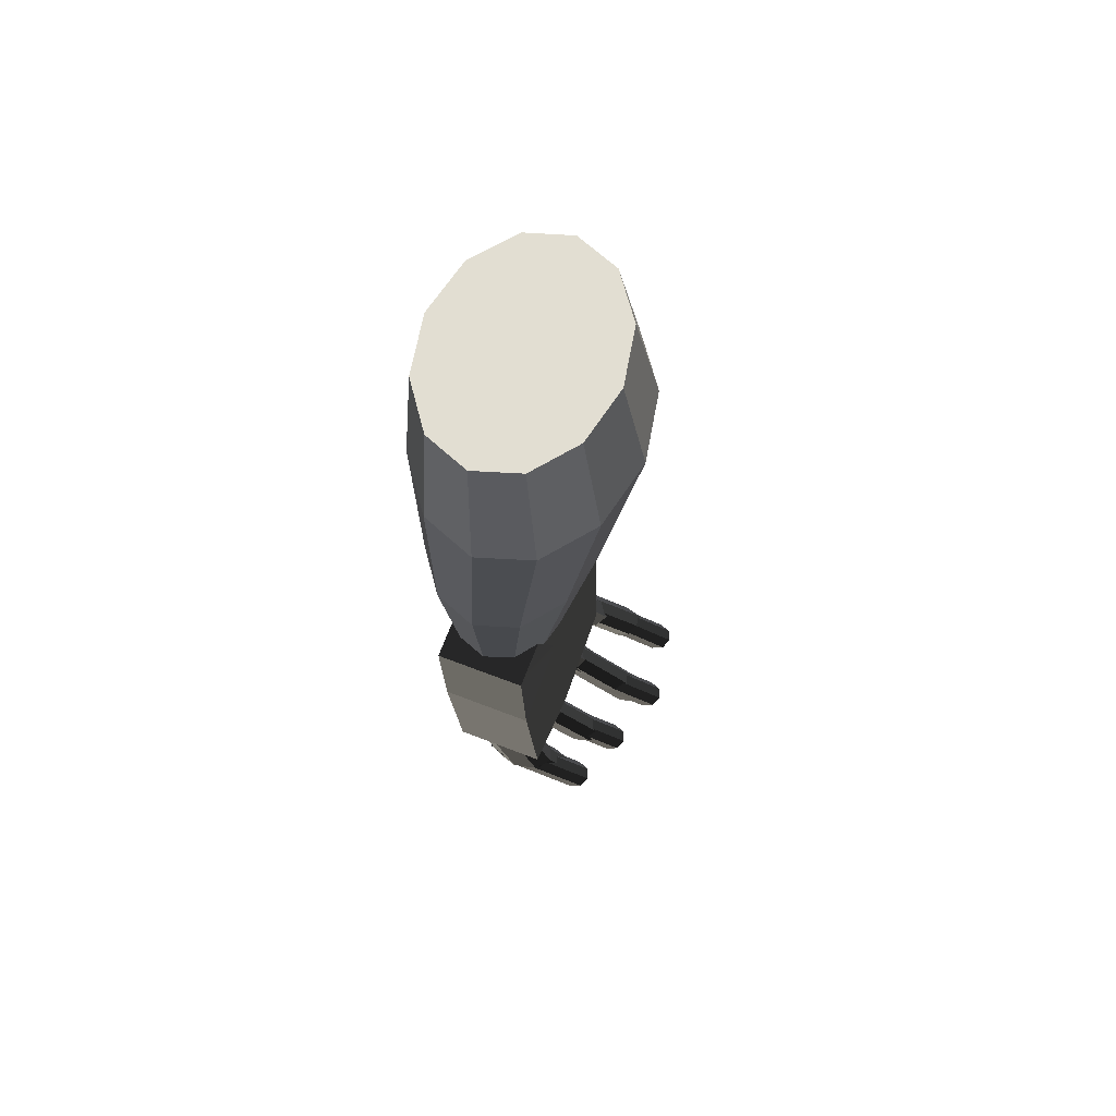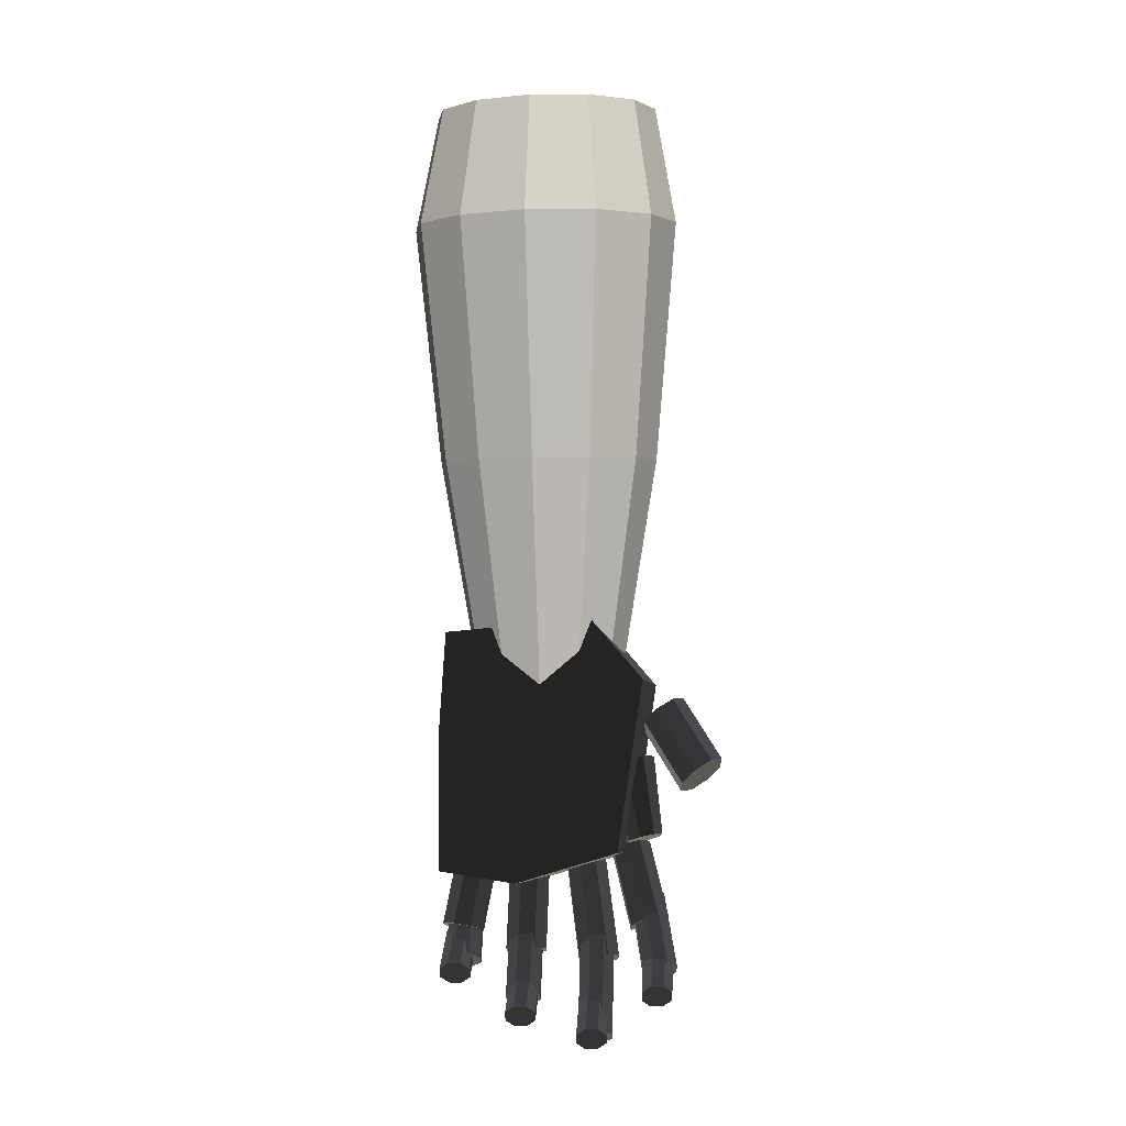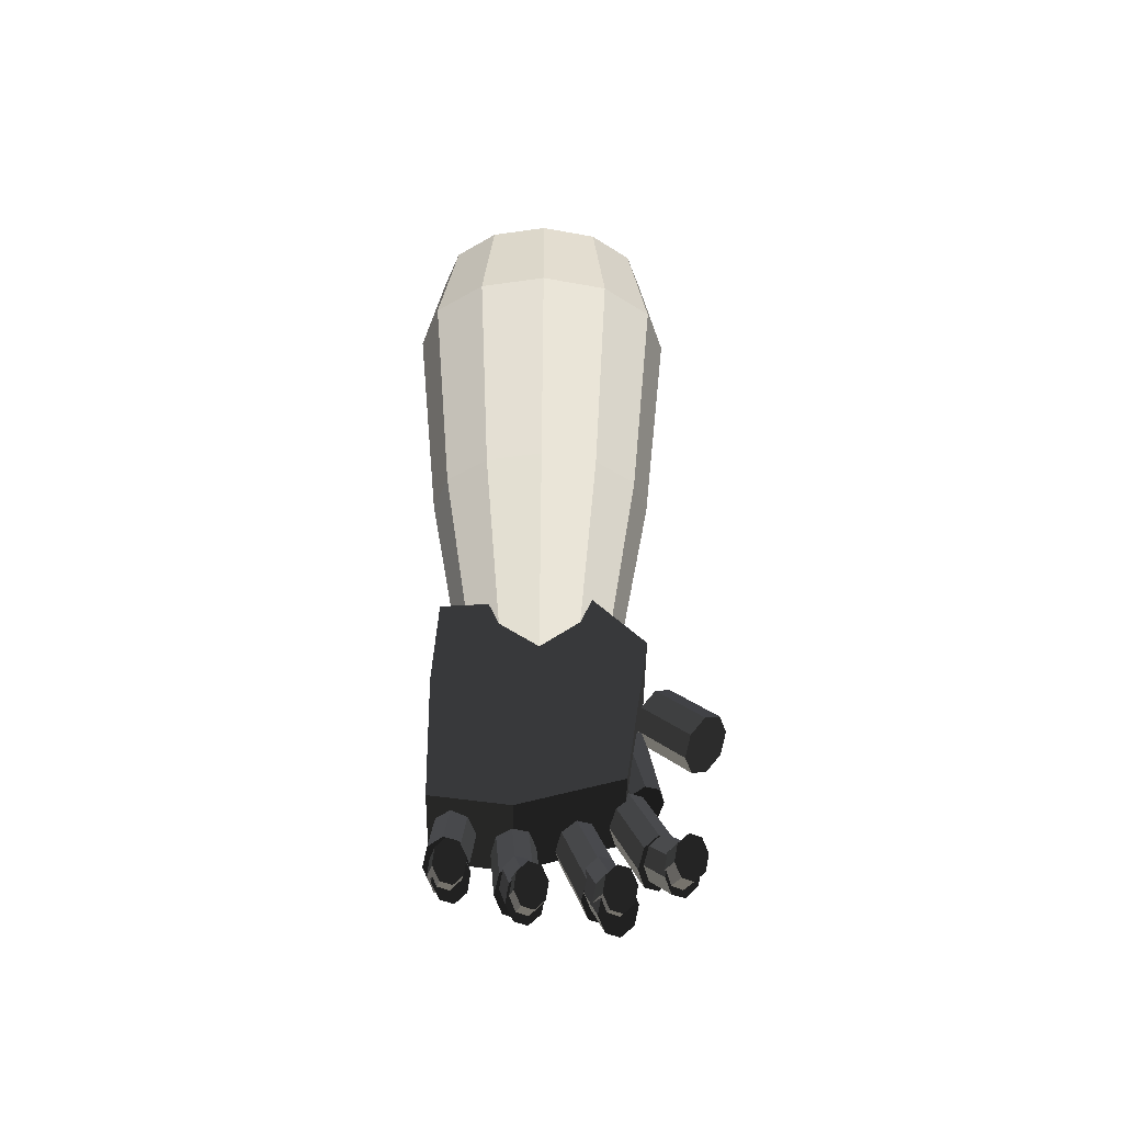
<metadata>
{"format":"obj","ext":"obj","renderer":"f3d","projection":"perspective","resolution":1024,"background":"white","views":[{"elev":67.7,"azim":-158.0,"up":"+Y"},{"elev":-2.5,"azim":-79.6,"up":"+Y"},{"elev":-42.7,"azim":-91.4,"up":"+Y"}]}
</metadata>
<code>
g default
v 0.05594 -2.411 0.3141
v 0.00098 -2.396 0.2939
v -0.05361 -2.369 0.3022
v -0.07586 -2.347 0.3342
v -0.05273 -2.343 0.371
v 0.002226 -2.358 0.3912
v 0.05682 -2.385 0.3829
v 0.07907 -2.407 0.3509
v -0.1395 -2.593 0.3767
v -0.1945 -2.577 0.3565
v -0.2491 -2.551 0.3648
v -0.2713 -2.529 0.3967
v -0.2482 -2.524 0.4336
v -0.1932 -2.54 0.4538
v -0.1386 -2.567 0.4455
v -0.1164 -2.589 0.4135
v 0.001603 -2.377 0.3425
v -0.1938 -2.559 0.4051
g pCylinder26 ForeArm_L
f 1 2 9
f 9 2 10
f 2 3 10
f 10 3 11
f 3 4 11
f 11 4 12
f 4 5 12
f 12 5 13
f 5 6 13
f 13 6 14
f 6 7 14
f 14 7 15
f 7 8 15
f 15 8 16
f 8 1 16
f 16 1 9
f 2 1 17
f 3 2 17
f 4 3 17
f 5 4 17
f 6 5 17
f 7 6 17
f 8 7 17
f 1 8 17
f 9 10 18
f 10 11 18
f 11 12 18
f 12 13 18
f 13 14 18
f 14 15 18
f 15 16 18
f 16 9 18
g default
v 0.2007 -2.259 0.09114
v 0.1328 -2.246 0.0693
v 0.06367 -2.224 0.08207
v 0.03366 -2.204 0.122
v 0.06039 -2.199 0.1656
v 0.1282 -2.211 0.1875
v 0.1974 -2.234 0.1747
v 0.2274 -2.254 0.1348
v 0.005026 -2.581 0.1701
v -0.06278 -2.568 0.1483
v -0.132 -2.546 0.1611
v -0.162 -2.526 0.201
v -0.1352 -2.521 0.2446
v -0.06743 -2.533 0.2665
v 0.001738 -2.556 0.2537
v 0.03175 -2.575 0.2138
v 0.1305 -2.229 0.1284
v -0.06511 -2.551 0.2074
g ForeArm_L pCylinder47
f 19 20 27
f 27 20 28
f 20 21 28
f 28 21 29
f 21 22 29
f 29 22 30
f 22 23 30
f 30 23 31
f 23 24 31
f 31 24 32
f 24 25 32
f 32 25 33
f 25 26 33
f 33 26 34
f 26 19 34
f 34 19 27
f 20 19 35
f 21 20 35
f 22 21 35
f 23 22 35
f 24 23 35
f 25 24 35
f 26 25 35
f 19 26 35
f 27 28 36
f 28 29 36
f 29 30 36
f 30 31 36
f 31 32 36
f 32 33 36
f 33 34 36
f 34 27 36
g default
v 0.172 -1.88 0.3412
v 0.1012 -1.88 0.3176
v 0.03228 -1.852 0.3292
v 0.005497 -1.812 0.3692
v 0.0366 -1.783 0.4141
v 0.1074 -1.782 0.4377
v 0.1763 -1.81 0.4261
v 0.2031 -1.851 0.3861
v 0.06941 -2.055 0.4677
v -0.001349 -2.056 0.4441
v -0.07032 -2.028 0.4557
v -0.0971 -1.987 0.4957
v -0.066 -1.958 0.5406
v 0.00476 -1.958 0.5641
v 0.07373 -1.986 0.5526
v 0.1005 -2.026 0.5126
v 0.1043 -1.831 0.3776
v 0.001705 -2.007 0.5041
g ForeArm_L pCylinder43
f 37 38 45
f 45 38 46
f 38 39 46
f 46 39 47
f 39 40 47
f 47 40 48
f 40 41 48
f 48 41 49
f 41 42 49
f 49 42 50
f 42 43 50
f 50 43 51
f 43 44 51
f 51 44 52
f 44 37 52
f 52 37 45
f 38 37 53
f 39 38 53
f 40 39 53
f 41 40 53
f 42 41 53
f 43 42 53
f 44 43 53
f 37 44 53
f 45 46 54
f 46 47 54
f 47 48 54
f 48 49 54
f 49 50 54
f 50 51 54
f 51 52 54
f 52 45 54
g default
v 0.1236 -2.262 0.2495
v 0.0536 -2.253 0.2294
v -0.01595 -2.231 0.242
v -0.04434 -2.21 0.2799
v -0.01494 -2.201 0.3209
v 0.05503 -2.21 0.341
v 0.1246 -2.231 0.3284
v 0.153 -2.253 0.2905
v 0.01855 -2.47 0.3193
v -0.05142 -2.461 0.2992
v -0.121 -2.44 0.3118
v -0.1494 -2.418 0.3497
v -0.12 -2.409 0.3907
v -0.04999 -2.418 0.4108
v 0.01956 -2.44 0.3982
v 0.04795 -2.461 0.3603
v 0.05432 -2.231 0.2852
v -0.0507 -2.44 0.355
g ForeArm_L pCylinder44
f 55 56 63
f 63 56 64
f 56 57 64
f 64 57 65
f 57 58 65
f 65 58 66
f 58 59 66
f 66 59 67
f 59 60 67
f 67 60 68
f 60 61 68
f 68 61 69
f 61 62 69
f 69 62 70
f 62 55 70
f 70 55 63
f 56 55 71
f 57 56 71
f 58 57 71
f 59 58 71
f 60 59 71
f 61 60 71
f 62 61 71
f 55 62 71
f 63 64 72
f 64 65 72
f 65 66 72
f 66 67 72
f 67 68 72
f 68 69 72
f 69 70 72
f 70 63 72
g default
v -0.106 -2.556 0.3667
v -0.1427 -2.533 0.3479
v -0.1795 -2.504 0.3545
v -0.1949 -2.484 0.3826
v -0.1798 -2.486 0.4157
v -0.1431 -2.508 0.4345
v -0.1063 -2.538 0.4279
v -0.0909 -2.557 0.3999
v -0.2879 -2.64 0.389
v -0.3246 -2.618 0.3702
v -0.3614 -2.589 0.3768
v -0.3768 -2.569 0.4048
v -0.3617 -2.571 0.438
v -0.325 -2.593 0.4568
v -0.2882 -2.622 0.4502
v -0.2728 -2.642 0.4221
v -0.1429 -2.521 0.3912
v -0.3248 -2.605 0.4135
g ForeArm_L pCylinder53
f 73 74 81
f 81 74 82
f 74 75 82
f 82 75 83
f 75 76 83
f 83 76 84
f 76 77 84
f 84 77 85
f 77 78 85
f 85 78 86
f 78 79 86
f 86 79 87
f 79 80 87
f 87 80 88
f 80 73 88
f 88 73 81
f 74 73 89
f 75 74 89
f 76 75 89
f 77 76 89
f 78 77 89
f 79 78 89
f 80 79 89
f 73 80 89
f 81 82 90
f 82 83 90
f 83 84 90
f 84 85 90
f 85 86 90
f 86 87 90
f 87 88 90
f 88 81 90
g default
v -0.02488 -2.521 -0.2345
v -0.06157 -2.499 -0.2533
v -0.09839 -2.47 -0.2467
v -0.1137 -2.45 -0.2186
v -0.09866 -2.452 -0.1855
v -0.06196 -2.474 -0.1667
v -0.02515 -2.504 -0.1733
v -0.009789 -2.523 -0.2014
v -0.2068 -2.606 -0.2123
v -0.2435 -2.584 -0.2311
v -0.2803 -2.554 -0.2245
v -0.2957 -2.535 -0.1964
v -0.2806 -2.537 -0.1633
v -0.2439 -2.559 -0.1445
v -0.2071 -2.588 -0.1511
v -0.1917 -2.608 -0.1791
v -0.06177 -2.487 -0.21
v -0.2437 -2.571 -0.1878
g ForeArm_L pCylinder46
f 91 92 99
f 99 92 100
f 92 93 100
f 100 93 101
f 93 94 101
f 101 94 102
f 94 95 102
f 102 95 103
f 95 96 103
f 103 96 104
f 96 97 104
f 104 97 105
f 97 98 105
f 105 98 106
f 98 91 106
f 106 91 99
f 92 91 107
f 93 92 107
f 94 93 107
f 95 94 107
f 96 95 107
f 97 96 107
f 98 97 107
f 91 98 107
f 99 100 108
f 100 101 108
f 101 102 108
f 102 103 108
f 103 104 108
f 104 105 108
f 105 106 108
f 106 99 108
g default
v 0.1543 -2.222 -0.2198
v 0.09003 -2.203 -0.2425
v 0.01736 -2.187 -0.2289
v -0.0211 -2.182 -0.187
v -0.002823 -2.191 -0.1413
v 0.06149 -2.209 -0.1186
v 0.1342 -2.226 -0.1322
v 0.1726 -2.231 -0.1742
v 0.0153 -2.48 -0.2439
v -0.049 -2.461 -0.2665
v -0.1217 -2.445 -0.2529
v -0.1601 -2.44 -0.211
v -0.1419 -2.449 -0.1654
v -0.07755 -2.467 -0.1427
v -0.00488 -2.484 -0.1563
v 0.03358 -2.489 -0.1982
v 0.07576 -2.206 -0.1806
v -0.06328 -2.464 -0.2046
g ForeArm_L pCylinder25
f 109 110 117
f 117 110 118
f 110 111 118
f 118 111 119
f 111 112 119
f 119 112 120
f 112 113 120
f 120 113 121
f 113 114 121
f 121 114 122
f 114 115 122
f 122 115 123
f 115 116 123
f 123 116 124
f 116 109 124
f 124 109 117
f 110 109 125
f 111 110 125
f 112 111 125
f 113 112 125
f 114 113 125
f 115 114 125
f 116 115 125
f 109 116 125
f 117 118 126
f 118 119 126
f 119 120 126
f 120 121 126
f 121 122 126
f 122 123 126
f 123 124 126
f 124 117 126
g default
v 0.1631 -2.003 0.2269
v 0.09139 -1.997 0.2039
v 0.02017 -1.98 0.2235
v -0.008853 -1.962 0.2743
v 0.02132 -1.952 0.3265
v 0.09302 -1.958 0.3496
v 0.1642 -1.975 0.33
v 0.1933 -1.993 0.2792
v 0.08257 -2.219 0.2911
v 0.02877 -2.215 0.2738
v -0.02467 -2.203 0.2885
v -0.04645 -2.189 0.3266
v -0.02381 -2.182 0.3658
v 0.02999 -2.186 0.3832
v 0.08343 -2.198 0.3685
v 0.1052 -2.212 0.3303
v 0.0922 -1.978 0.2767
v 0.02938 -2.2 0.3285
g ForeArm_L pCylinder45
f 127 128 135
f 135 128 136
f 128 129 136
f 136 129 137
f 129 130 137
f 137 130 138
f 130 131 138
f 138 131 139
f 131 132 139
f 139 132 140
f 132 133 140
f 140 133 141
f 133 134 141
f 141 134 142
f 134 127 142
f 142 127 135
f 128 127 143
f 129 128 143
f 130 129 143
f 131 130 143
f 132 131 143
f 133 132 143
f 134 133 143
f 127 134 143
f 135 136 144
f 136 137 144
f 137 138 144
f 138 139 144
f 139 140 144
f 140 141 144
f 141 142 144
f 142 135 144
g default
v 0.06087 -2.482 -0.05328
v 0.008181 -2.464 -0.07398
v -0.04868 -2.44 -0.06513
v -0.0764 -2.423 -0.03193
v -0.05874 -2.424 0.006197
v -0.006049 -2.442 0.0269
v 0.05081 -2.466 0.01806
v 0.07853 -2.483 -0.01516
v -0.1323 -2.674 -0.02559
v -0.185 -2.656 -0.0463
v -0.2418 -2.632 -0.03745
v -0.2696 -2.615 -0.004242
v -0.2519 -2.616 0.03388
v -0.1992 -2.634 0.05458
v -0.1423 -2.658 0.04574
v -0.1146 -2.675 0.01253
v 0.001066 -2.453 -0.02354
v -0.1921 -2.645 0.004143
g ForeArm_L pCylinder28
f 145 146 153
f 153 146 154
f 146 147 154
f 154 147 155
f 147 148 155
f 155 148 156
f 148 149 156
f 156 149 157
f 149 150 157
f 157 150 158
f 150 151 158
f 158 151 159
f 151 152 159
f 159 152 160
f 152 145 160
f 160 145 153
f 146 145 161
f 147 146 161
f 148 147 161
f 149 148 161
f 150 149 161
f 151 150 161
f 152 151 161
f 145 152 161
f 153 154 162
f 154 155 162
f 155 156 162
f 156 157 162
f 157 158 162
f 158 159 162
f 159 160 162
f 160 153 162
g default
v -0.1417 -2.674 0.1863
v -0.1784 -2.651 0.1675
v -0.2152 -2.622 0.1741
v -0.2306 -2.602 0.2022
v -0.2155 -2.604 0.2353
v -0.1788 -2.626 0.2541
v -0.142 -2.656 0.2475
v -0.1266 -2.675 0.2194
v -0.3236 -2.758 0.2085
v -0.3603 -2.736 0.1897
v -0.3972 -2.707 0.1963
v -0.4125 -2.687 0.2244
v -0.3974 -2.689 0.2575
v -0.3607 -2.711 0.2763
v -0.3239 -2.74 0.2697
v -0.3086 -2.76 0.2417
v -0.1786 -2.639 0.2108
v -0.3605 -2.723 0.233
g ForeArm_L pCylinder49
f 163 164 171
f 171 164 172
f 164 165 172
f 172 165 173
f 165 166 173
f 173 166 174
f 166 167 174
f 174 167 175
f 167 168 175
f 175 168 176
f 168 169 176
f 176 169 177
f 169 170 177
f 177 170 178
f 170 163 178
f 178 163 171
f 164 163 179
f 165 164 179
f 166 165 179
f 167 166 179
f 168 167 179
f 169 168 179
f 170 169 179
f 163 170 179
f 171 172 180
f 172 173 180
f 173 174 180
f 174 175 180
f 175 176 180
f 176 177 180
f 177 178 180
f 178 171 180
g default
v -0.08353 -2.628 -0.0288
v -0.1202 -2.606 -0.04759
v -0.157 -2.577 -0.041
v -0.1724 -2.557 -0.01291
v -0.1573 -2.559 0.02023
v -0.1206 -2.581 0.03902
v -0.08381 -2.61 0.03243
v -0.06845 -2.63 0.004343
v -0.2655 -2.713 -0.006556
v -0.3022 -2.691 -0.02534
v -0.339 -2.661 -0.01876
v -0.3544 -2.642 0.009335
v -0.3393 -2.643 0.04248
v -0.3026 -2.666 0.06126
v -0.2658 -2.695 0.05468
v -0.2504 -2.715 0.02659
v -0.1204 -2.594 -0.004284
v -0.3024 -2.678 0.01796
g ForeArm_L pCylinder52
f 181 182 189
f 189 182 190
f 182 183 190
f 190 183 191
f 183 184 191
f 191 184 192
f 184 185 192
f 192 185 193
f 185 186 193
f 193 186 194
f 186 187 194
f 194 187 195
f 187 188 195
f 195 188 196
f 188 181 196
f 196 181 189
f 182 181 197
f 183 182 197
f 184 183 197
f 185 184 197
f 186 185 197
f 187 186 197
f 188 187 197
f 181 188 197
f 189 190 198
f 190 191 198
f 191 192 198
f 192 193 198
f 193 194 198
f 194 195 198
f 195 196 198
f 196 189 198
g default
v 0.01847 -2.521 0.1671
v -0.03422 -2.503 0.1464
v -0.09108 -2.479 0.1552
v -0.1188 -2.462 0.1884
v -0.1011 -2.463 0.2266
v -0.04845 -2.481 0.2473
v 0.008408 -2.505 0.2384
v 0.03613 -2.522 0.2052
v -0.2229 -2.761 0.2017
v -0.2756 -2.744 0.181
v -0.3325 -2.719 0.1898
v -0.3602 -2.702 0.223
v -0.3426 -2.703 0.2612
v -0.2899 -2.721 0.2819
v -0.233 -2.745 0.273
v -0.2053 -2.762 0.2398
v -0.04134 -2.492 0.1968
v -0.2827 -2.732 0.2314
g ForeArm_L pCylinder59
f 199 200 207
f 207 200 208
f 200 201 208
f 208 201 209
f 201 202 209
f 209 202 210
f 202 203 210
f 210 203 211
f 203 204 211
f 211 204 212
f 204 205 212
f 212 205 213
f 205 206 213
f 213 206 214
f 206 199 214
f 214 199 207
f 200 199 215
f 201 200 215
f 202 201 215
f 203 202 215
f 204 203 215
f 205 204 215
f 206 205 215
f 199 206 215
f 207 208 216
f 208 209 216
f 209 210 216
f 210 211 216
f 211 212 216
f 212 213 216
f 213 214 216
f 214 207 216
g default
v -0.07218 -1.762 0.141
v -0.01309 -1.759 0.2197
v 0.06763 -1.756 0.2486
v 0.1483 -1.753 0.2197
v 0.2074 -1.751 0.141
v 0.2291 -1.75 0.03343
v 0.2074 -1.751 -0.07415
v 0.1483 -1.753 -0.1529
v 0.06763 -1.756 -0.1817
v -0.01309 -1.759 -0.1529
v -0.07218 -1.762 -0.07415
v -0.09381 -1.762 0.03343
v -0.2213 -0.008833 0.2017
v -0.1289 -0.005331 0.3248
v -0.002654 -0.000547 0.3699
v 0.1236 0.004236 0.3248
v 0.216 0.007738 0.2017
v 0.2498 0.00902 0.03343
v 0.216 0.007738 -0.1348
v 0.1236 0.004236 -0.258
v -0.002654 -0.000547 -0.303
v -0.1289 -0.005331 -0.258
v -0.2213 -0.008833 -0.1348
v -0.2551 -0.01012 0.03343
v 0.05363 -1.756 0.03343
v -0.002654 -0.000547 0.03343
v -0.1835 -1.07 0.2004
v -0.2171 -1.071 0.03343
v -0.1835 -1.07 -0.1335
v -0.0918 -1.066 -0.2558
v 0.03347 -1.061 -0.3005
v 0.1588 -1.057 -0.2558
v 0.2505 -1.053 -0.1335
v 0.284 -1.052 0.03343
v 0.2505 -1.053 0.2004
v 0.1588 -1.057 0.3226
v 0.03347 -1.061 0.3673
v -0.0918 -1.066 0.3226
v -0.286 -0.3639 0.2343
v -0.3263 -0.3654 0.03343
v -0.286 -0.3639 -0.1675
v -0.1756 -0.3597 -0.3146
v -0.02484 -0.354 -0.3684
v 0.1259 -0.3483 -0.3146
v 0.2363 -0.3441 -0.1675
v 0.2767 -0.3426 0.03343
v 0.2363 -0.3441 0.2343
v 0.1259 -0.3483 0.3814
v -0.02484 -0.354 0.4353
v -0.1756 -0.3597 0.3814
g ForeArm_L pCylinder17
f 218 254 217
f 217 254 243
f 219 253 218
f 218 253 254
f 220 252 219
f 219 252 253
f 221 251 220
f 220 251 252
f 222 250 221
f 221 250 251
f 222 223 250
f 250 223 249
f 223 224 249
f 249 224 248
f 224 225 248
f 248 225 247
f 225 226 247
f 247 226 246
f 226 227 246
f 246 227 245
f 227 228 245
f 245 228 244
f 217 243 228
f 228 243 244
f 218 217 241
f 219 218 241
f 220 219 241
f 221 220 241
f 222 221 241
f 223 222 241
f 224 223 241
f 225 224 241
f 226 225 241
f 227 226 241
f 228 227 241
f 217 228 241
f 229 230 242
f 230 231 242
f 231 232 242
f 232 233 242
f 233 234 242
f 234 235 242
f 235 236 242
f 236 237 242
f 237 238 242
f 238 239 242
f 239 240 242
f 240 229 242
f 243 255 244
f 244 255 256
f 245 244 257
f 257 244 256
f 246 245 258
f 258 245 257
f 247 246 259
f 259 246 258
f 248 247 260
f 260 247 259
f 249 248 261
f 261 248 260
f 250 249 262
f 262 249 261
f 250 262 251
f 251 262 263
f 251 263 252
f 252 263 264
f 252 264 253
f 253 264 265
f 253 265 254
f 254 265 266
f 254 266 243
f 243 266 255
f 256 255 240
f 240 255 229
f 256 240 257
f 257 240 239
f 257 239 258
f 258 239 238
f 258 238 259
f 259 238 237
f 259 237 260
f 260 237 236
f 260 236 261
f 261 236 235
f 261 235 262
f 262 235 234
f 263 262 233
f 233 262 234
f 264 263 232
f 232 263 233
f 265 264 231
f 231 264 232
f 266 265 230
f 230 265 231
f 255 266 229
f 229 266 230
g default
v 0.1916 -2.264 -0.07422
v 0.1256 -2.249 -0.09693
v 0.05458 -2.229 -0.08328
v 0.02006 -2.217 -0.04127
v 0.04228 -2.219 0.004491
v 0.1082 -2.234 0.02721
v 0.1793 -2.254 0.01356
v 0.2138 -2.266 -0.02845
v 0.02709 -2.552 -0.0553
v -0.03885 -2.537 -0.07802
v -0.1099 -2.517 -0.06437
v -0.1444 -2.505 -0.02236
v -0.1222 -2.507 0.0234
v -0.05624 -2.522 0.04612
v 0.0148 -2.542 0.03247
v 0.04931 -2.554 -0.009537
v 0.1169 -2.242 -0.03486
v -0.04755 -2.529 -0.01595
g ForeArm_L pCylinder48
f 267 268 275
f 275 268 276
f 268 269 276
f 276 269 277
f 269 270 277
f 277 270 278
f 270 271 278
f 278 271 279
f 271 272 279
f 279 272 280
f 272 273 280
f 280 273 281
f 273 274 281
f 281 274 282
f 274 267 282
f 282 267 275
f 268 267 283
f 269 268 283
f 270 269 283
f 271 270 283
f 272 271 283
f 273 272 283
f 274 273 283
f 267 274 283
f 275 276 284
f 276 277 284
f 277 278 284
f 278 279 284
f 279 280 284
f 280 281 284
f 281 282 284
f 282 275 284
g default
v 0.05038 -2.45 -0.2349
v -0.002316 -2.432 -0.2556
v -0.05917 -2.408 -0.2468
v -0.0869 -2.391 -0.2136
v -0.06924 -2.392 -0.1754
v -0.01655 -2.41 -0.1547
v 0.04031 -2.434 -0.1636
v 0.06803 -2.451 -0.1968
v -0.08011 -2.58 -0.2162
v -0.1328 -2.562 -0.2369
v -0.1897 -2.538 -0.2281
v -0.2174 -2.521 -0.1949
v -0.1997 -2.522 -0.1567
v -0.147 -2.539 -0.136
v -0.09017 -2.564 -0.1449
v -0.06245 -2.581 -0.1781
v -0.009431 -2.421 -0.2052
v -0.1399 -2.551 -0.1865
g ForeArm_L pCylinder56
f 285 286 293
f 293 286 294
f 286 287 294
f 294 287 295
f 287 288 295
f 295 288 296
f 288 289 296
f 296 289 297
f 289 290 297
f 297 290 298
f 290 291 298
f 298 291 299
f 291 292 299
f 299 292 300
f 292 285 300
f 300 285 293
f 286 285 301
f 287 286 301
f 288 287 301
f 289 288 301
f 290 289 301
f 291 290 301
f 292 291 301
f 285 292 301
f 293 294 302
f 294 295 302
f 295 296 302
f 296 297 302
f 297 298 302
f 298 299 302
f 299 300 302
f 300 293 302
g default
v -0.08435 -1.535 0.1769
v 0.1922 -1.559 0.1793
v -0.1357 -2.228 0.2724
v 0.1409 -2.252 0.2748
v -0.1357 -2.292 -0.2637
v 0.1409 -2.315 -0.2613
v -0.08585 -1.582 -0.2567
v 0.1907 -1.606 -0.2543
v -0.09932 -1.721 0.3425
v -0.1049 -1.87 -0.2717
v 0.1717 -1.894 -0.2694
v 0.1772 -1.745 0.3449
v -0.14 -2.323 -0.03253
v -0.1027 -1.81 -0.02605
v -0.08435 -1.568 -0.1028
v 0.1922 -1.592 -0.1004
v 0.1739 -1.834 -0.02367
v 0.1366 -2.347 -0.03015
g ForeArm_L pCube40
f 303 304 311
f 311 304 314
f 305 306 315
f 315 306 320
f 313 310 312
f 312 310 309
f 317 318 303
f 303 318 304
f 318 319 304
f 304 319 314
f 317 303 316
f 316 303 311
f 315 316 305
f 305 316 311
f 307 308 312
f 312 308 313
f 314 319 306
f 306 319 320
f 311 314 305
f 305 314 306
f 316 315 312
f 312 315 307
f 317 316 309
f 309 316 312
f 309 310 317
f 317 310 318
f 318 310 319
f 319 310 313
f 319 313 320
f 320 313 308
f 315 320 307
f 307 320 308

</code>
